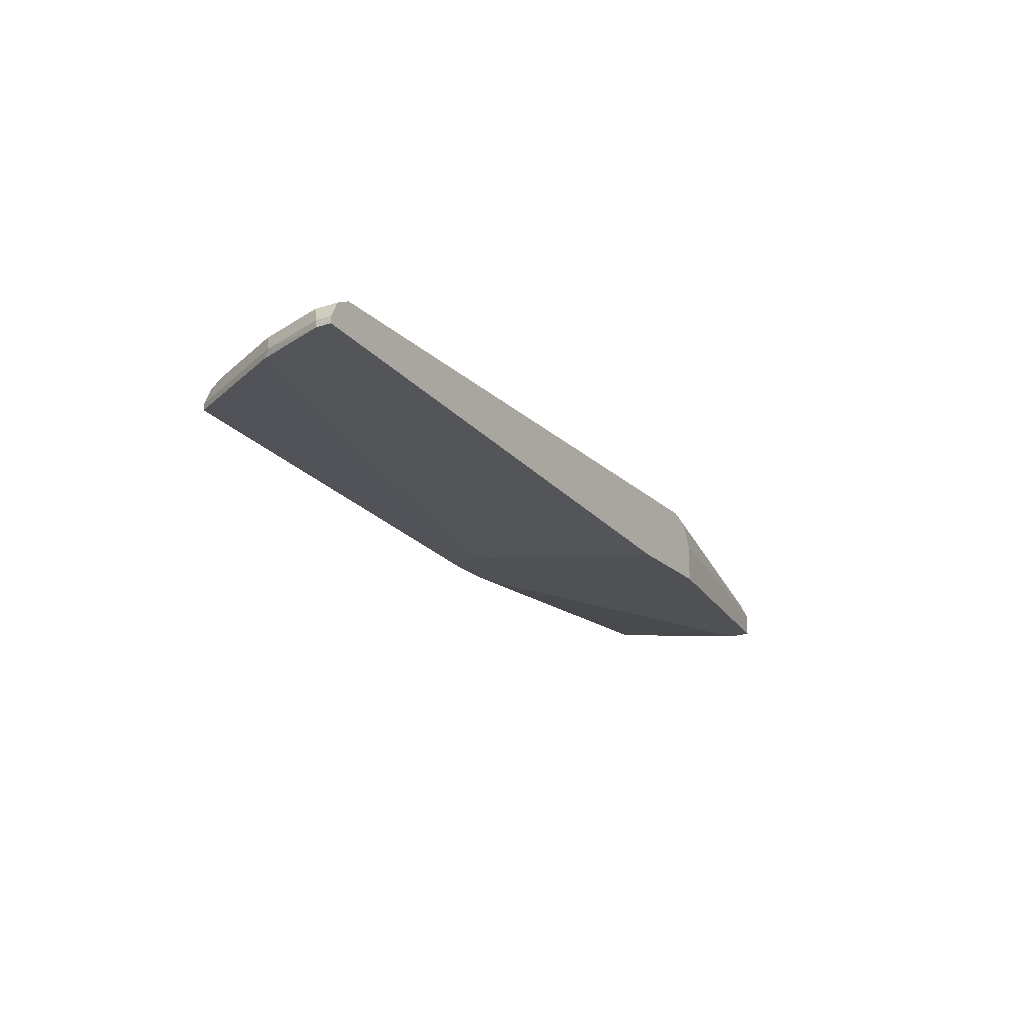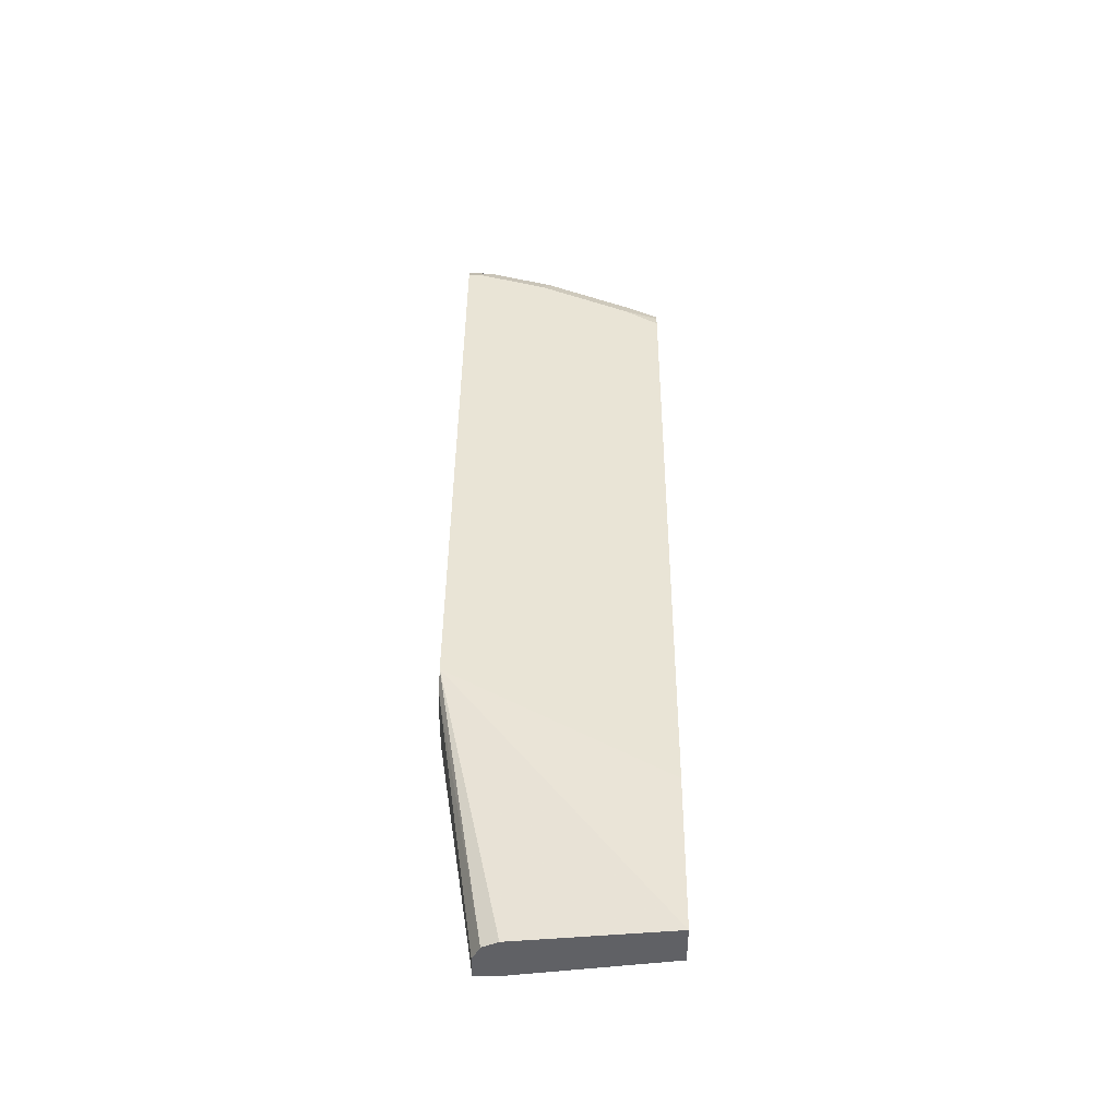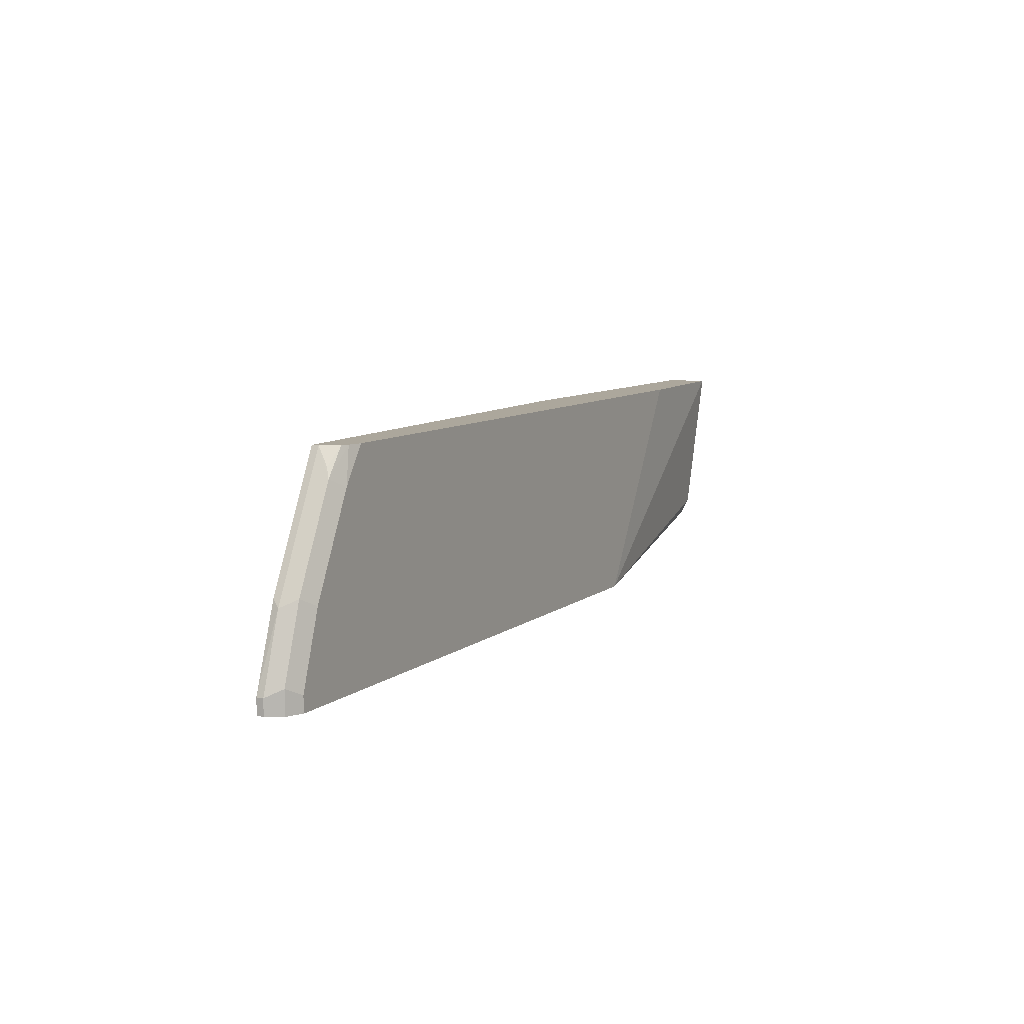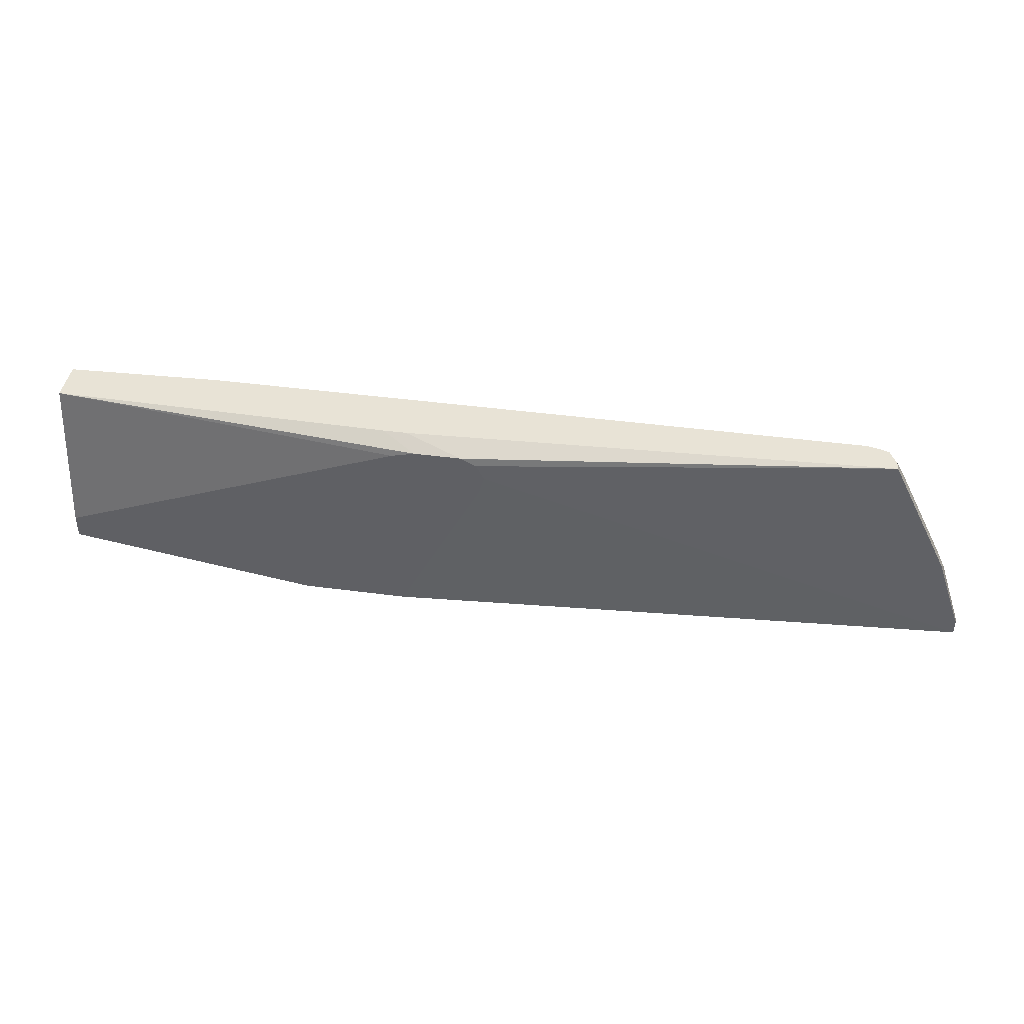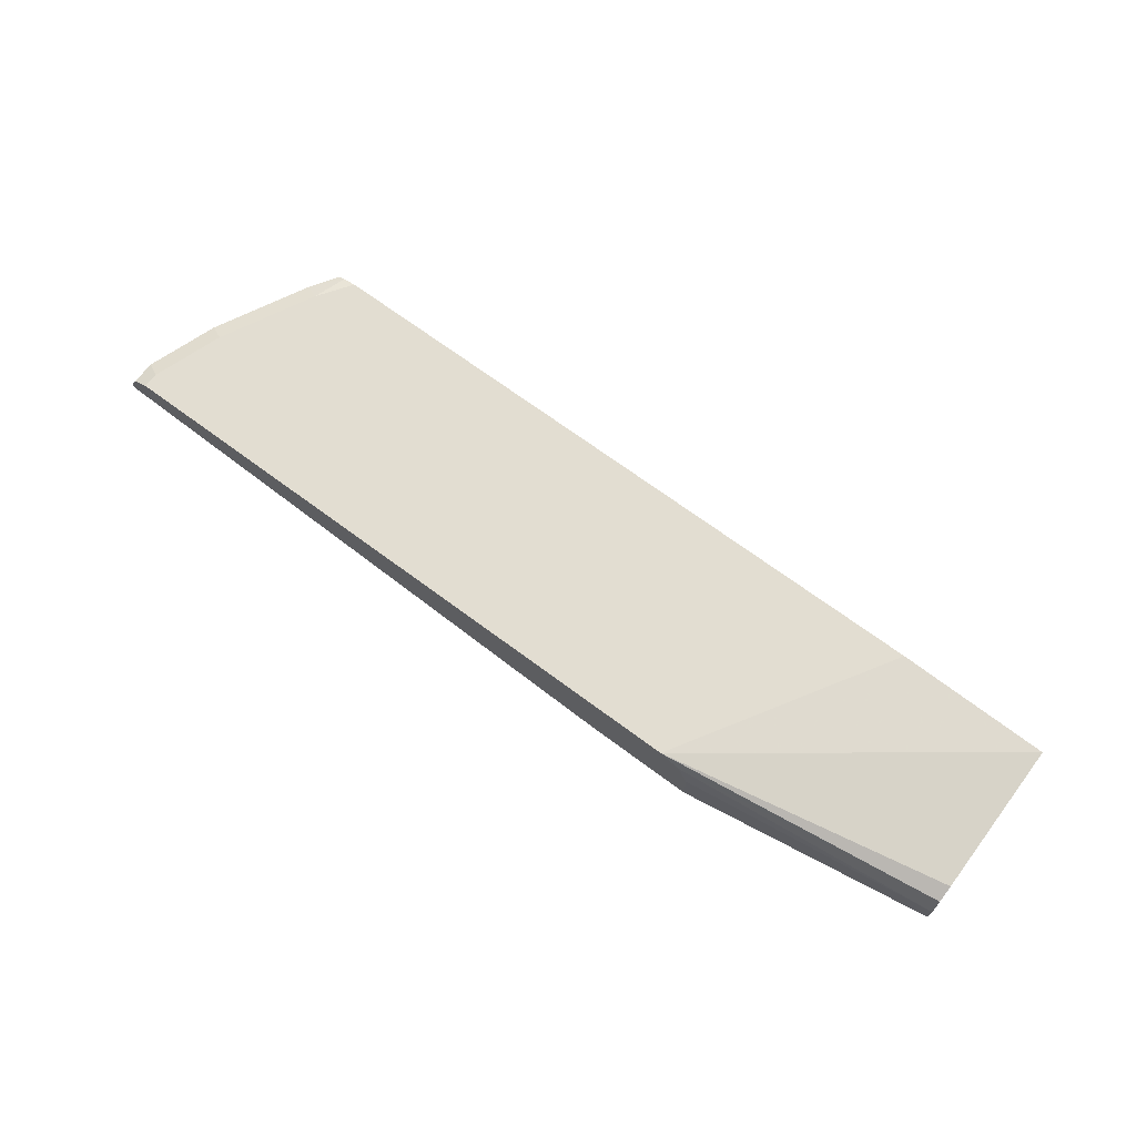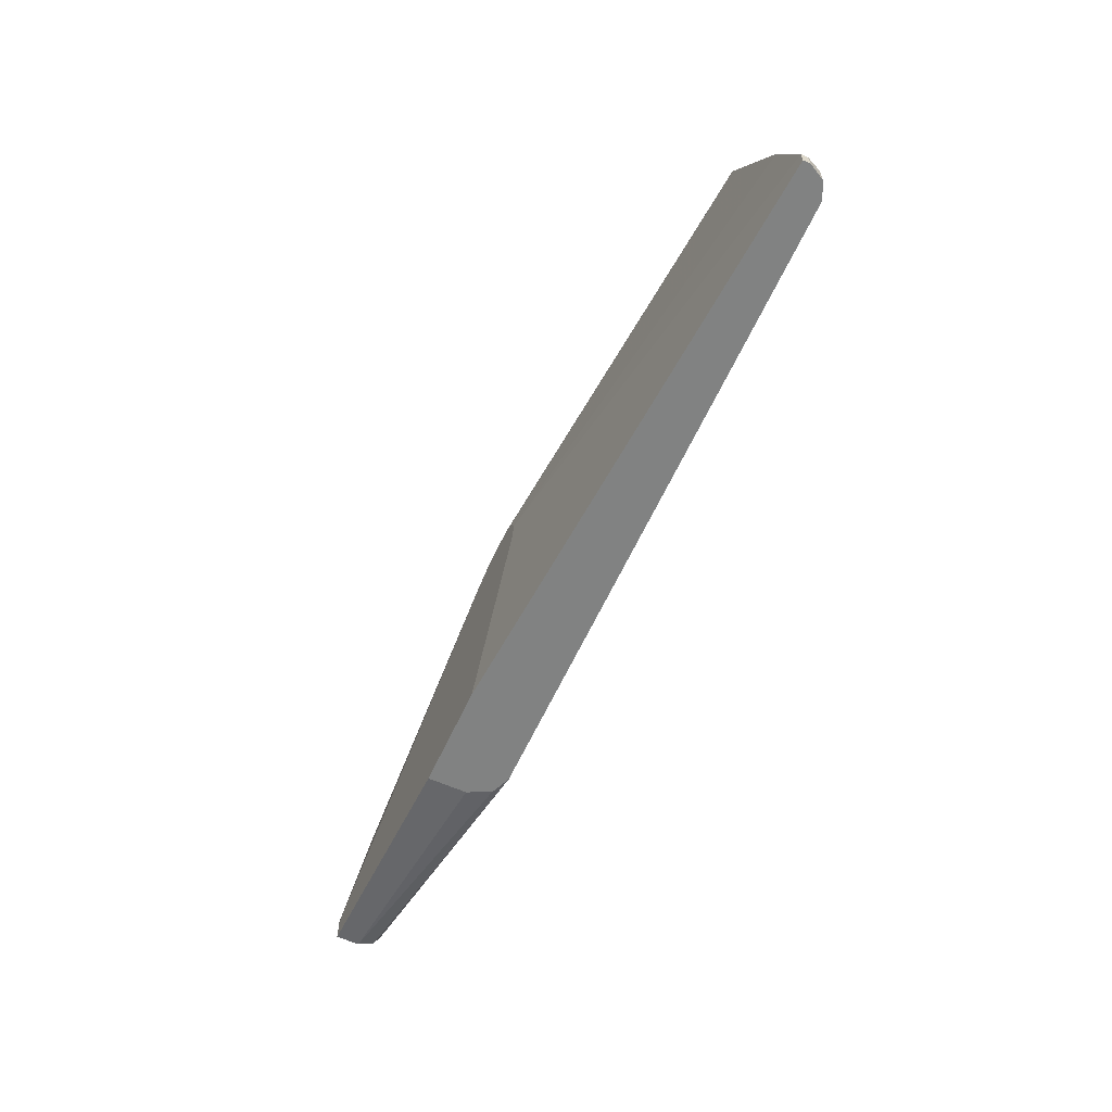
<metadata>
{"format":"obj","ext":"obj","renderer":"f3d","projection":"perspective","resolution":1024,"background":"white","views":[{"elev":-19.6,"azim":-58.8,"up":"+Z"},{"elev":42.6,"azim":90.4,"up":"+Z"},{"elev":8.3,"azim":-63.0,"up":"+Y"},{"elev":41.9,"azim":-170.8,"up":"+Y"},{"elev":68.4,"azim":36.8,"up":"+Z"},{"elev":-60.6,"azim":-114.4,"up":"+Y"}]}
</metadata>
<code>
v -0.8285 0.009534 0.1923
v -0.1176 0.009534 0.1926
v -0.1176 0.009534 0.1582
v -0.1176 -0.1318 0.1714
v -0.1176 -0.1186 0.1779
v -0.3559 -0.1712 0.1977
v -0.2475 0.009534 0.1977
v -0.8106 0.009534 0.1977
v -0.8224 0.009534 0.1948
v -0.8304 -0.01979 0.1977
v -0.8436 -0.01319 0.1911
v -0.8403 -0.004959 0.1878
v -0.8355 0.009534 0.178
v -0.8355 0.009534 0.1722
v -0.8869 -0.09306 0.1722
v -0.8897 -0.09885 0.178
v -0.8831 -0.09227 0.1911
v -0.87 -0.09885 0.1977
v -0.8897 -0.1582 0.1977
v -0.8897 -0.1712 0.1977
v -0.9029 -0.1516 0.1911
v -0.9095 -0.1582 0.178
v -0.9095 -0.1712 0.178
v -0.9095 -0.1582 0.1722
v -0.4943 -0.01979 0.1383
v -0.4877 -0.006605 0.1383
v -0.4745 -4.16e-06 0.1383
v -0.4254 0.009534 0.1531
v -0.435 -4.16e-06 0.1383
v -0.4151 -0.004994 0.1383
v -0.4057 0.009534 0.1531
v -0.1176 -0.1186 0.1383
v -0.1176 -0.1384 0.1383
v -0.1176 -0.1384 0.1582
v -0.3296 -0.1712 0.1714
v -0.3384 -0.1712 0.1906
v -0.3296 -0.1712 0.1383
v -0.4185 -0.1712 0.1383
v -0.49 -0.03522 0.1383
v -0.9095 -0.1712 0.1722
v -0.8809 -0.1712 0.1722
v -0.9029 -0.1712 0.1911
f 30 32 27
f 32 33 27
f 34 35 33
f 33 3 4
f 34 33 4
f 30 3 32
f 32 3 33
f 3 14 1
f 28 27 14
f 31 28 3
f 29 28 31
f 29 31 3
f 29 3 30
f 29 30 27
f 29 27 28
f 36 35 34
f 28 14 3
f 36 6 35
f 39 40 25
f 36 34 4
f 42 23 20
f 20 23 6
f 37 6 23
f 38 37 23
f 41 38 23
f 40 24 25
f 40 23 24
f 40 41 23
f 40 38 41
f 39 38 40
f 26 15 14
f 39 25 38
f 25 27 38
f 38 27 37
f 33 37 27
f 33 35 37
f 35 6 37
f 36 4 6
f 26 14 27
f 22 21 17
f 26 25 15
f 12 13 11
f 12 11 1
f 9 1 11
f 9 11 10
f 9 10 8
f 9 8 1
f 8 2 1
f 12 1 13
f 7 2 8
f 7 6 2
f 5 2 6
f 5 6 4
f 5 4 2
f 2 4 3
f 2 3 1
f 42 21 23
f 7 8 6
f 13 1 14
f 13 14 15
f 13 15 16
f 15 25 24
f 16 15 24
f 22 17 16
f 22 16 24
f 22 24 23
f 22 23 21
f 21 18 17
f 19 18 21
f 19 21 20
f 19 20 6
f 19 6 18
f 18 6 8
f 10 18 8
f 10 11 18
f 18 11 17
f 13 17 11
f 13 16 17
f 26 27 25
f 42 20 21

</code>
